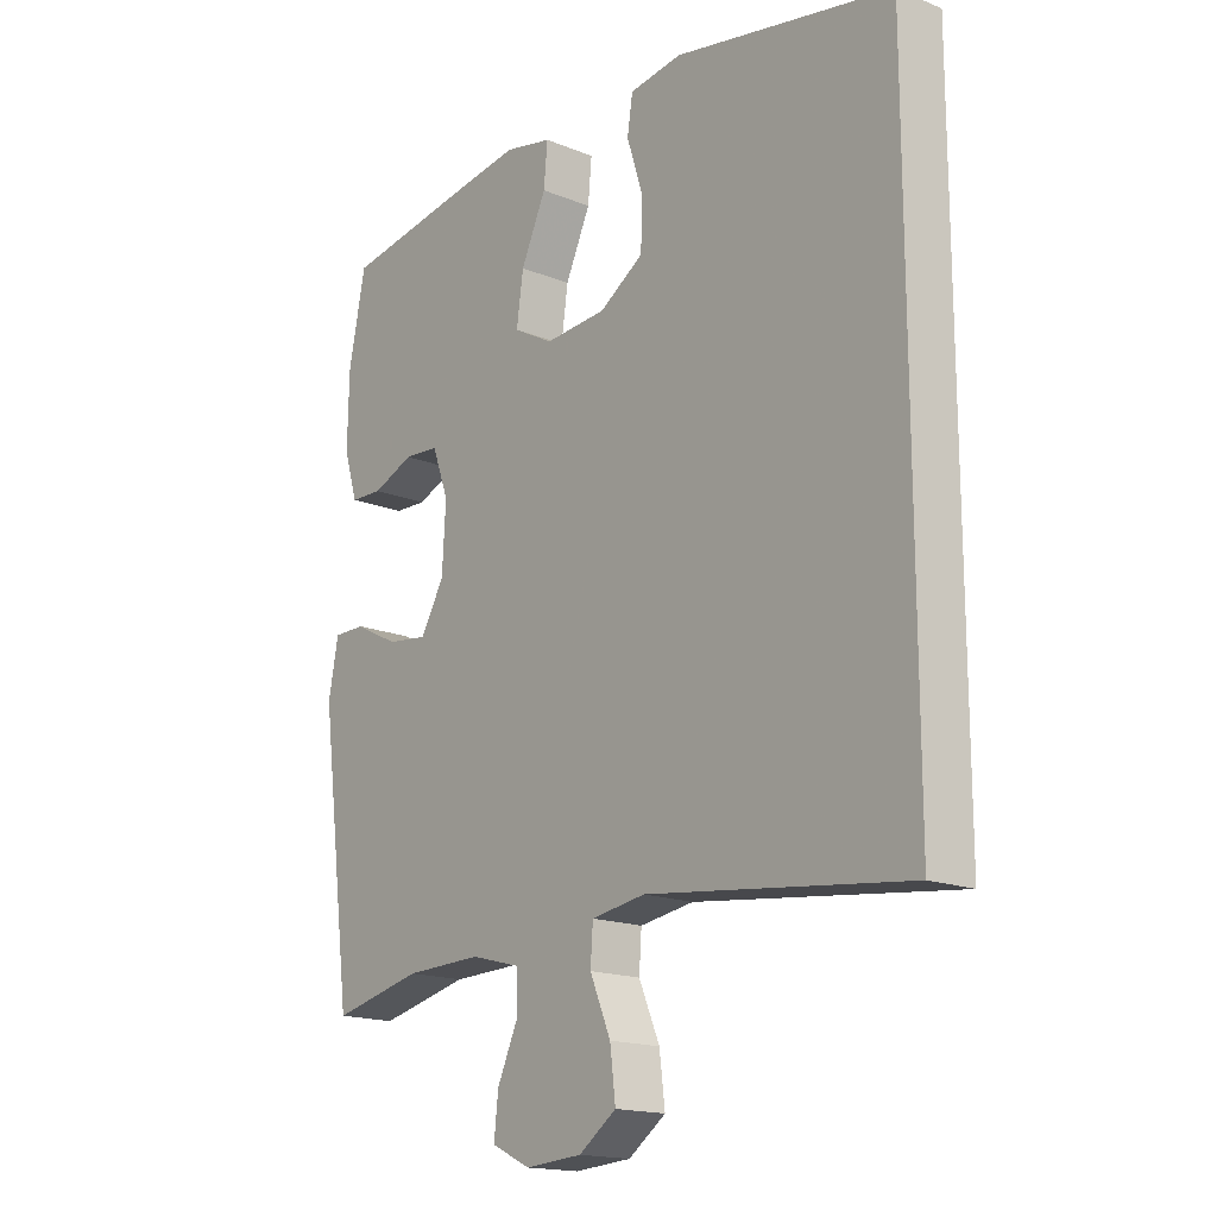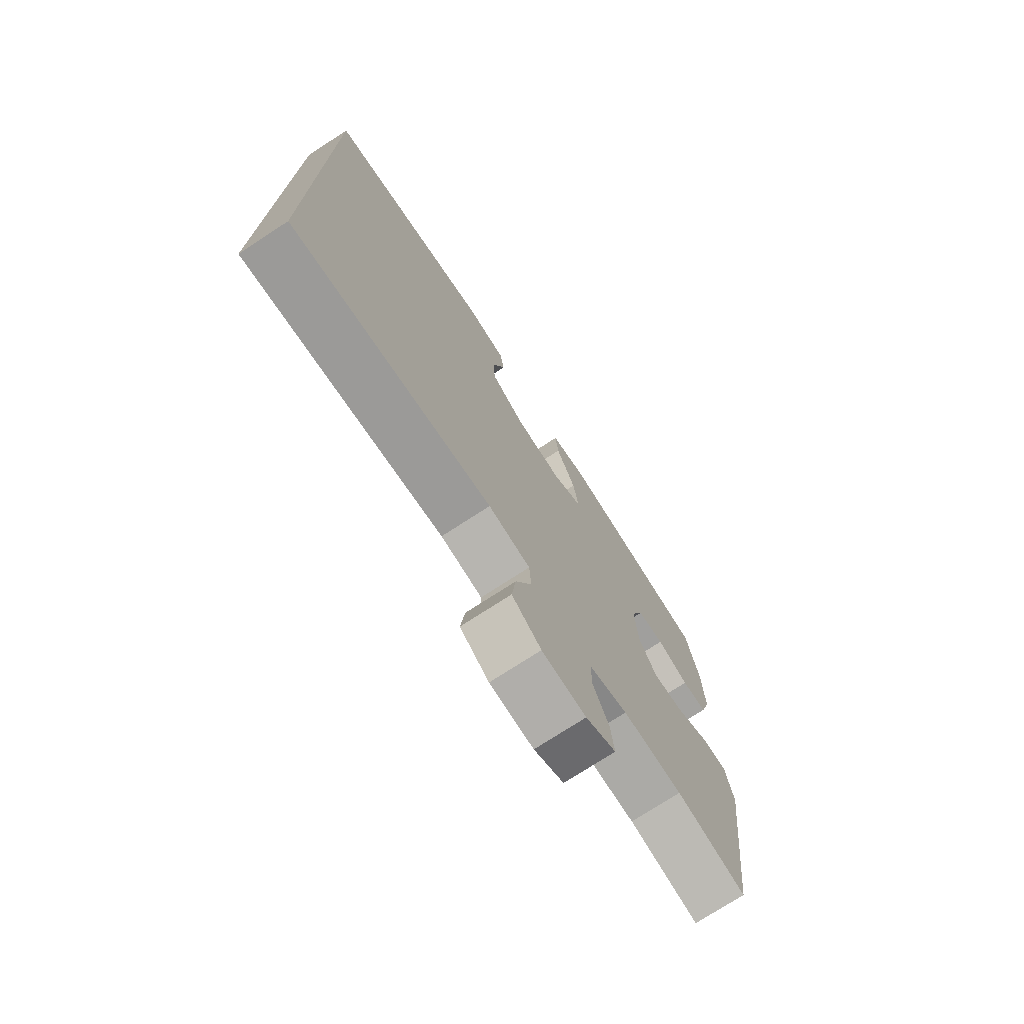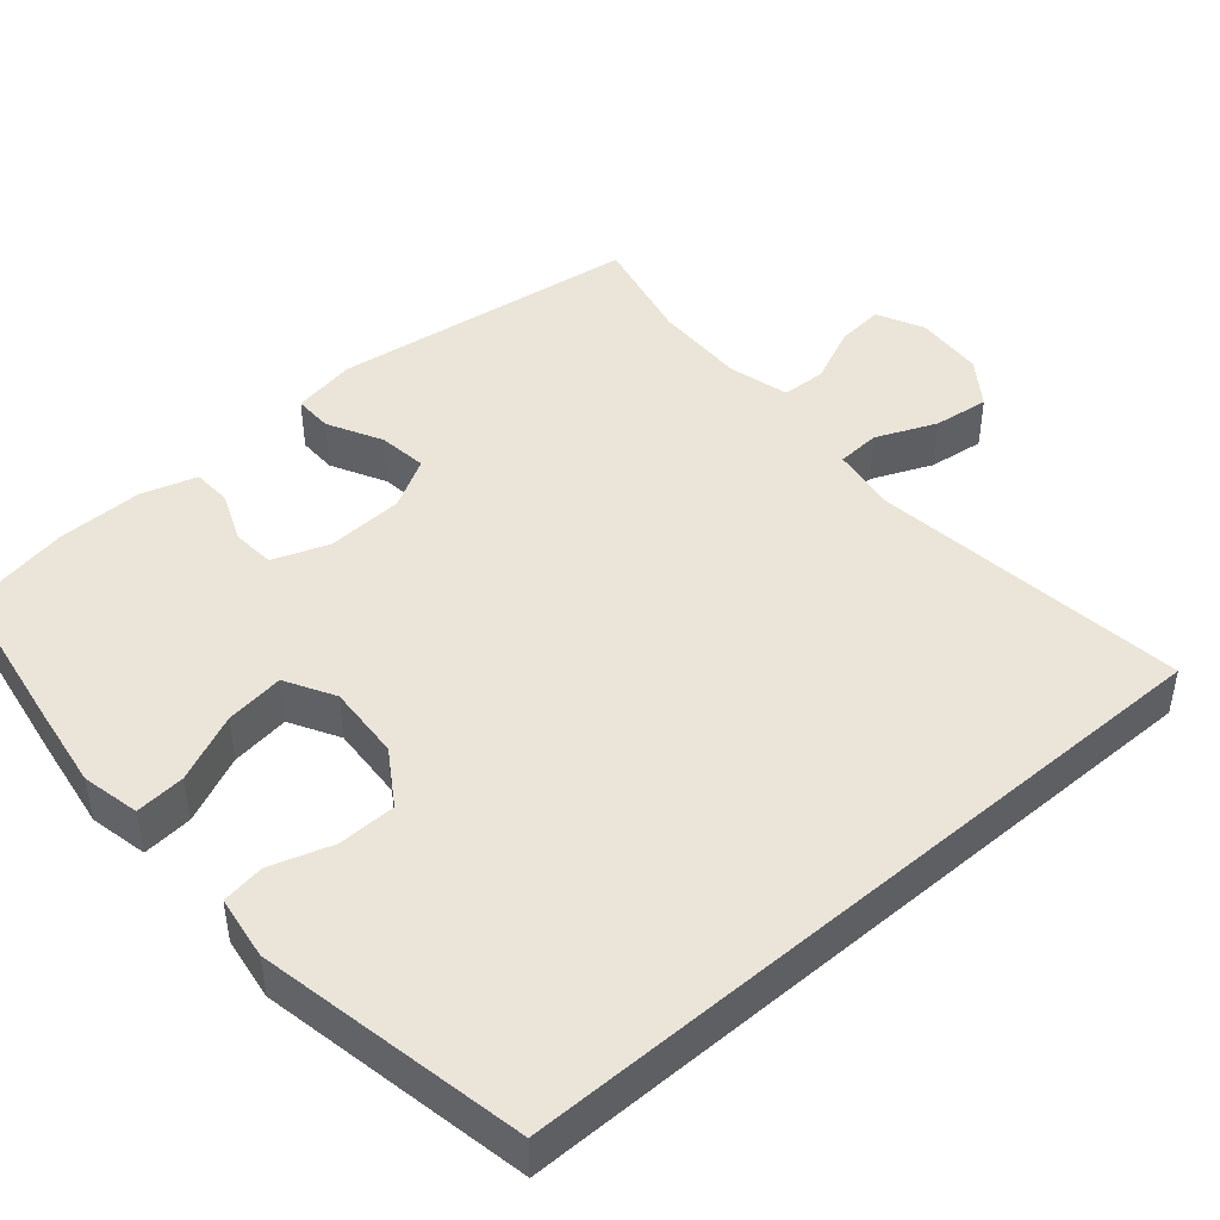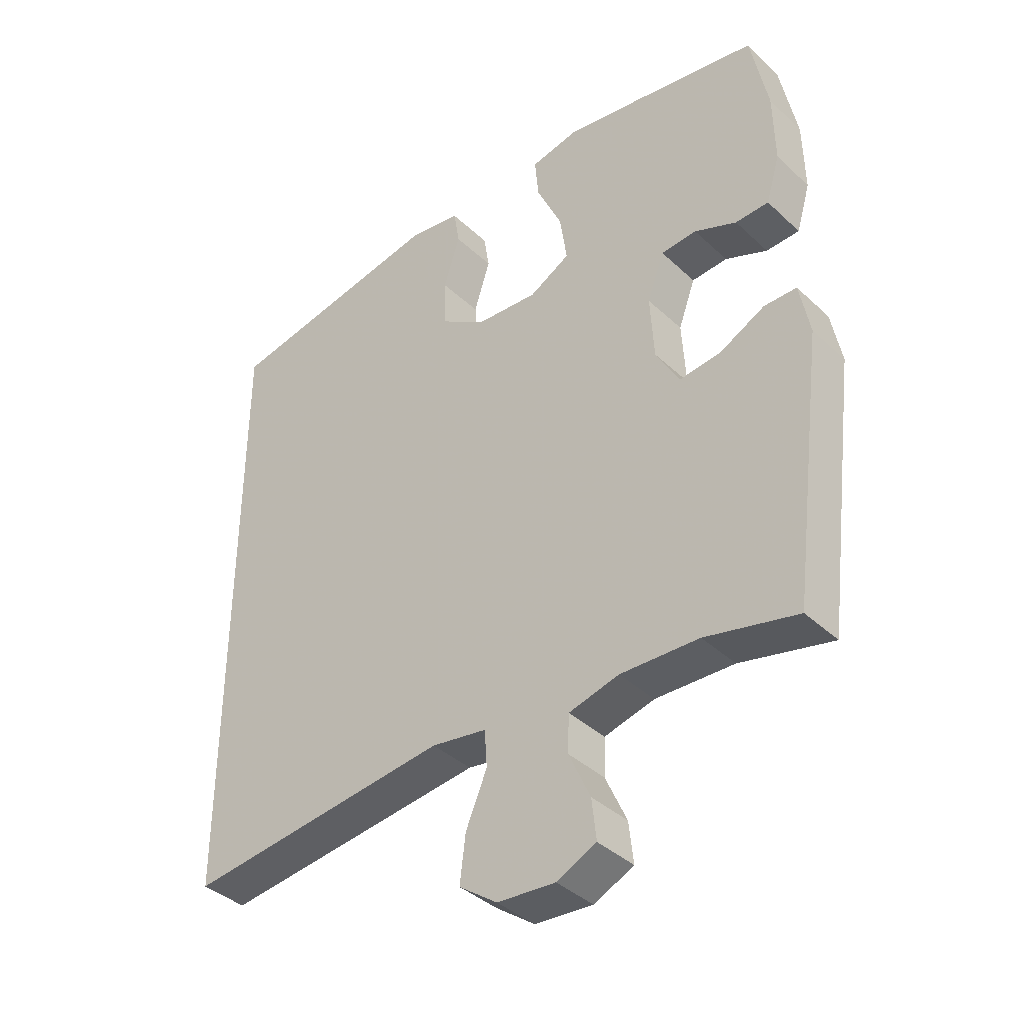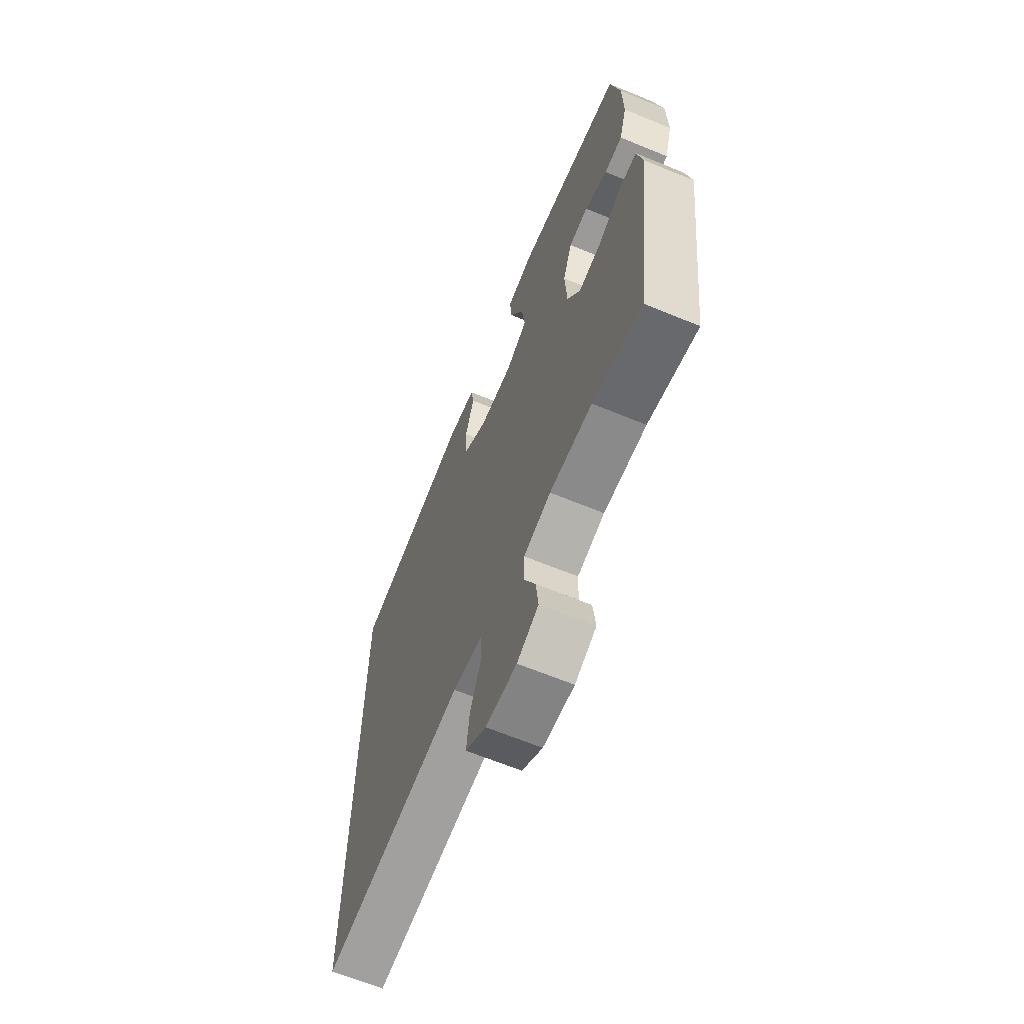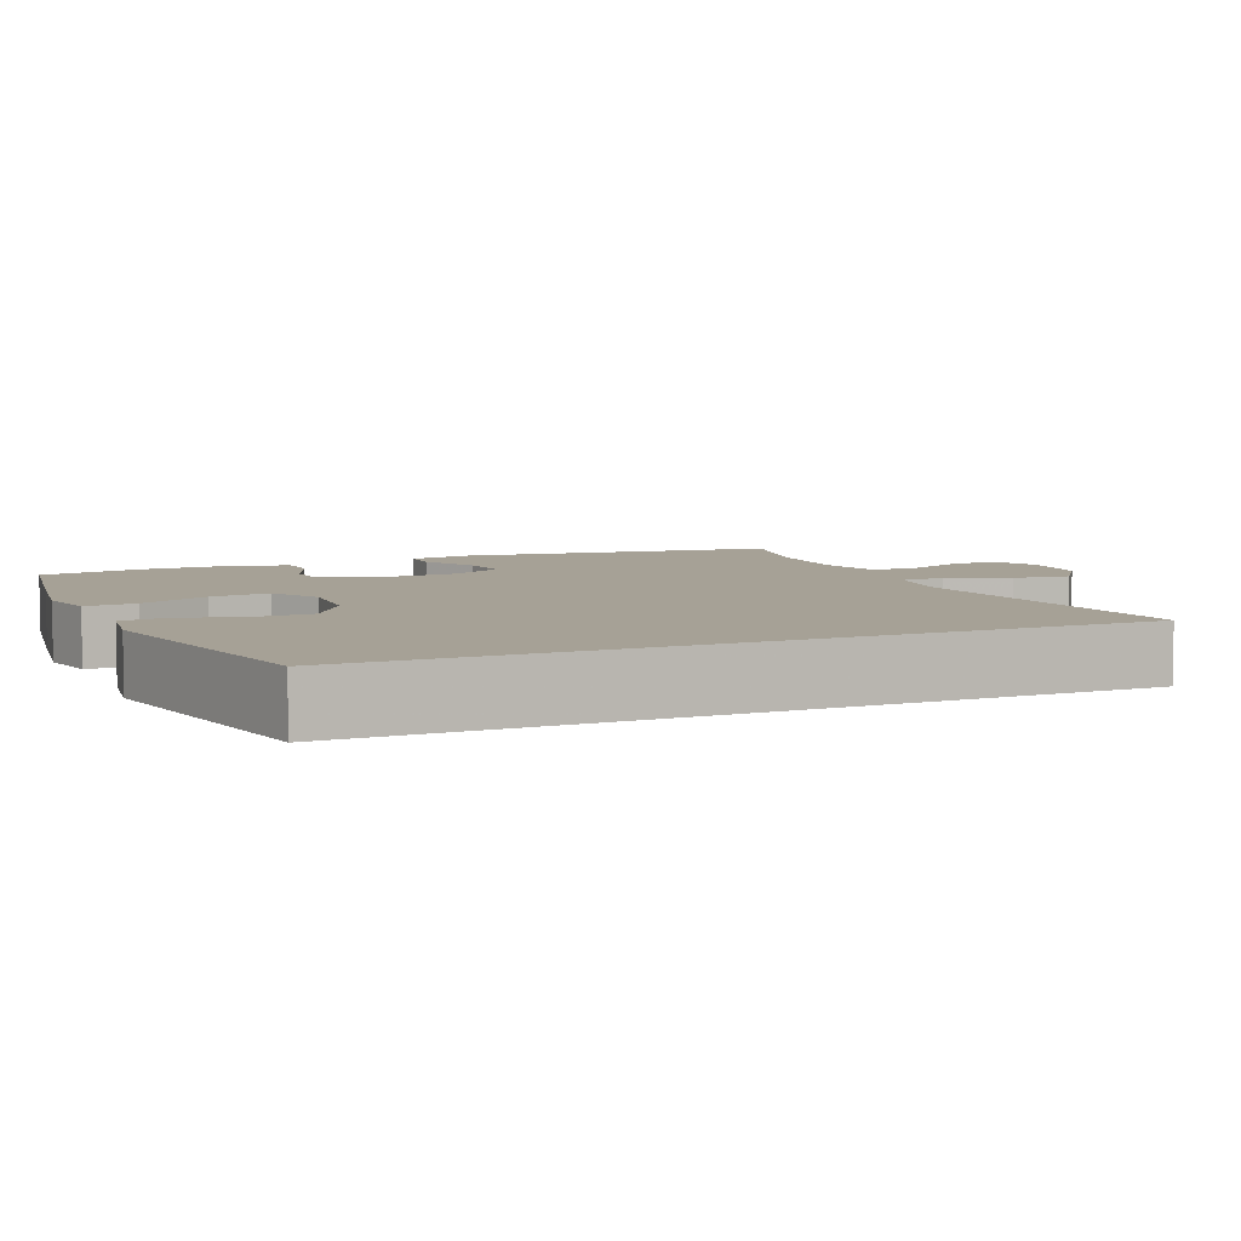
<metadata>
{"format":"obj","ext":"obj","renderer":"f3d","projection":"perspective","resolution":1024,"background":"white","views":[{"elev":-16.8,"azim":50.7,"up":"+Z"},{"elev":-74.5,"azim":123.1,"up":"+Z"},{"elev":44.9,"azim":49.1,"up":"+Y"},{"elev":-38.9,"azim":-139.1,"up":"+Z"},{"elev":-65.4,"azim":-112.5,"up":"+Z"},{"elev":6.2,"azim":66.3,"up":"+Y"}]}
</metadata>
<code>
v -0.5 0.07 0.5
v -0.303 0.07 0.533
v -0.18 0.07 0.552
v -0.103 0.07 0.536
v -0.109 0.07 0.47
v -0.15 0.07 0.38
v -0.161 0.07 0.302
v -0.096 0.07 0.266
v 0.004 0.07 0.273
v 0.076 0.07 0.32
v 0.078 0.07 0.397
v 0.052 0.07 0.479
v 0.061 0.07 0.536
v 0.146 0.07 0.549
v 0.5 0.07 0.482
v 0.5 0.07 -0.483
v 0.077 0.07 -0.434
v -0.011 0.07 -0.448
v -0.015 0.07 -0.506
v 0.019 0.07 -0.586
v 0.028 0.07 -0.66
v -0.033 0.07 -0.704
v -0.125 0.07 -0.711
v -0.188 0.07 -0.681
v -0.181 0.07 -0.617
v -0.147 0.07 -0.542
v -0.149 0.07 -0.483
v -0.229 0.07 -0.462
v -0.354 0.07 -0.466
v -0.5 0.07 -0.5
v -0.553 0.07 -0.088
v -0.537 0.07 -0.003
v -0.485 0.07 -0.003
v -0.413 0.07 -0.04
v -0.347 0.07 -0.048
v -0.309 0.07 0.019
v -0.303 0.07 0.122
v -0.33 0.07 0.196
v -0.387 0.07 0.2
v -0.454 0.07 0.172
v -0.507 0.07 0.174
v -0.529 0.07 0.248
v -0.527 0.07 0.362
v -0.5 0 0.5
v -0.303 0 0.533
v -0.18 0 0.552
v -0.103 0 0.536
v -0.109 0 0.47
v -0.15 0 0.38
v -0.161 0 0.302
v -0.096 0 0.266
v 0.004 0 0.273
v 0.076 0 0.32
v 0.078 0 0.397
v 0.052 0 0.479
v 0.061 0 0.536
v 0.146 0 0.549
v 0.5 0 0.482
v 0.5 0 -0.483
v 0.077 0 -0.434
v -0.011 0 -0.448
v -0.015 0 -0.506
v 0.019 0 -0.586
v 0.028 0 -0.66
v -0.033 0 -0.704
v -0.125 0 -0.711
v -0.188 0 -0.681
v -0.181 0 -0.617
v -0.147 0 -0.542
v -0.149 0 -0.483
v -0.229 0 -0.462
v -0.354 0 -0.466
v -0.5 0 -0.5
v -0.553 0 -0.088
v -0.537 0 -0.003
v -0.485 0 -0.003
v -0.413 0 -0.04
v -0.347 0 -0.048
v -0.309 0 0.019
v -0.303 0 0.122
v -0.33 0 0.196
v -0.387 0 0.2
v -0.454 0 0.172
v -0.507 0 0.174
v -0.529 0 0.248
v -0.527 0 0.362
f 4 5 6
f 3 4 6
f 2 3 6
f 1 2 6
f 43 1 6
f 42 43 6
f 41 42 6
f 40 41 6
f 39 40 6
f 38 39 6 7
f 37 38 7 8
f 36 37 8 9
f 35 36 9 10
f 32 33 34
f 31 32 34
f 30 31 34
f 29 30 34
f 28 29 34 35
f 27 28 35 10
f 24 25 26
f 23 24 26
f 22 23 26
f 21 22 26
f 20 21 26
f 19 20 26
f 18 19 26 27
f 14 15 16 17
f 14 17 18
f 11 12 13 14
f 10 11 14
f 10 14 18 27
f 49 48 47
f 49 47 46
f 49 46 45
f 49 45 44
f 49 44 86
f 49 86 85
f 49 85 84
f 49 84 83
f 49 83 82
f 50 49 82 81
f 51 50 81 80
f 52 51 80 79
f 53 52 79 78
f 77 76 75
f 77 75 74
f 77 74 73
f 77 73 72
f 78 77 72 71
f 53 78 71 70
f 69 68 67
f 69 67 66
f 69 66 65
f 69 65 64
f 69 64 63
f 69 63 62
f 70 69 62 61
f 60 59 58 57
f 61 60 57
f 57 56 55 54
f 57 54 53
f 70 61 57 53
f 1 44 45 2
f 2 45 46 3
f 3 46 47 4
f 4 47 48 5
f 5 48 49 6
f 6 49 50 7
f 7 50 51 8
f 8 51 52 9
f 9 52 53 10
f 10 53 54 11
f 11 54 55 12
f 12 55 56 13
f 13 56 57 14
f 14 57 58 15
f 15 58 59 16
f 16 59 60 17
f 17 60 61 18
f 18 61 62 19
f 19 62 63 20
f 20 63 64 21
f 21 64 65 22
f 22 65 66 23
f 23 66 67 24
f 24 67 68 25
f 25 68 69 26
f 26 69 70 27
f 27 70 71 28
f 28 71 72 29
f 29 72 73 30
f 30 73 74 31
f 31 74 75 32
f 32 75 76 33
f 33 76 77 34
f 34 77 78 35
f 35 78 79 36
f 36 79 80 37
f 37 80 81 38
f 38 81 82 39
f 39 82 83 40
f 40 83 84 41
f 41 84 85 42
f 42 85 86 43
f 43 86 44 1

</code>
